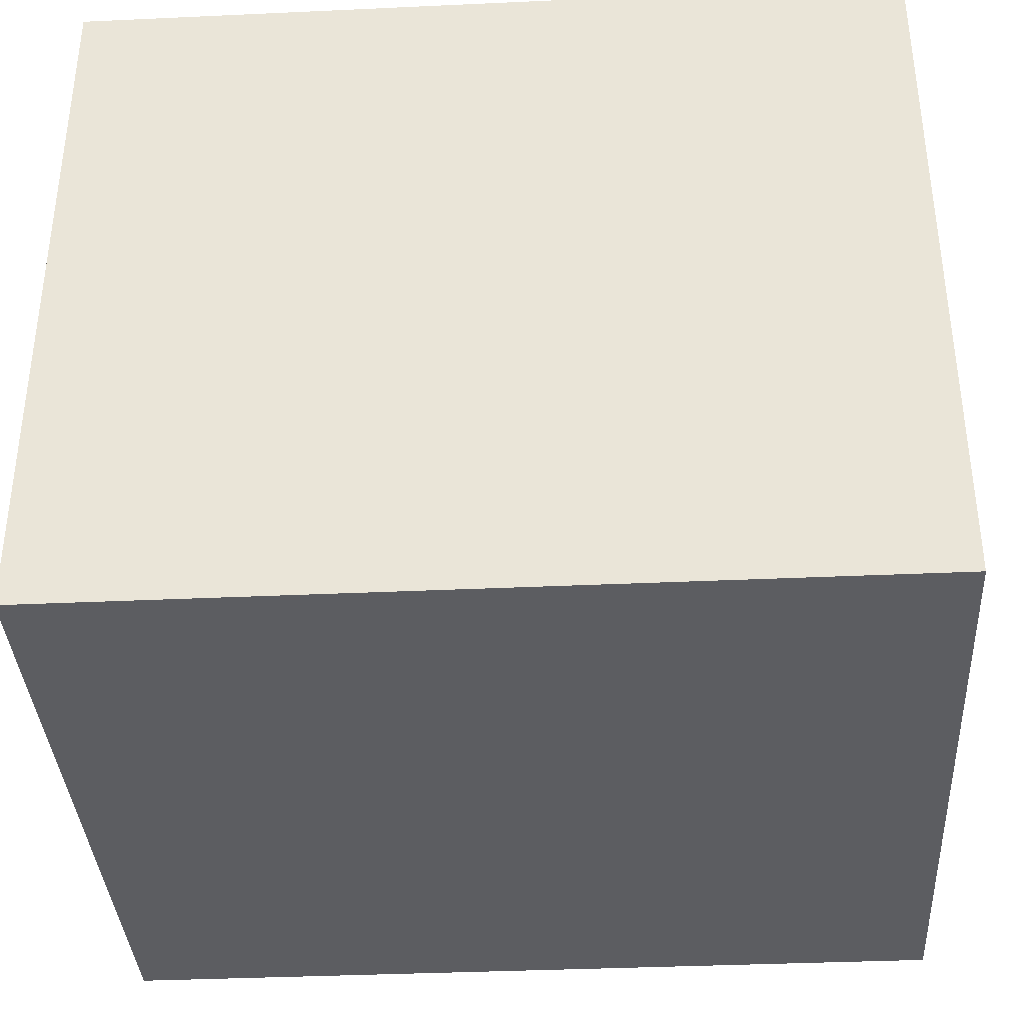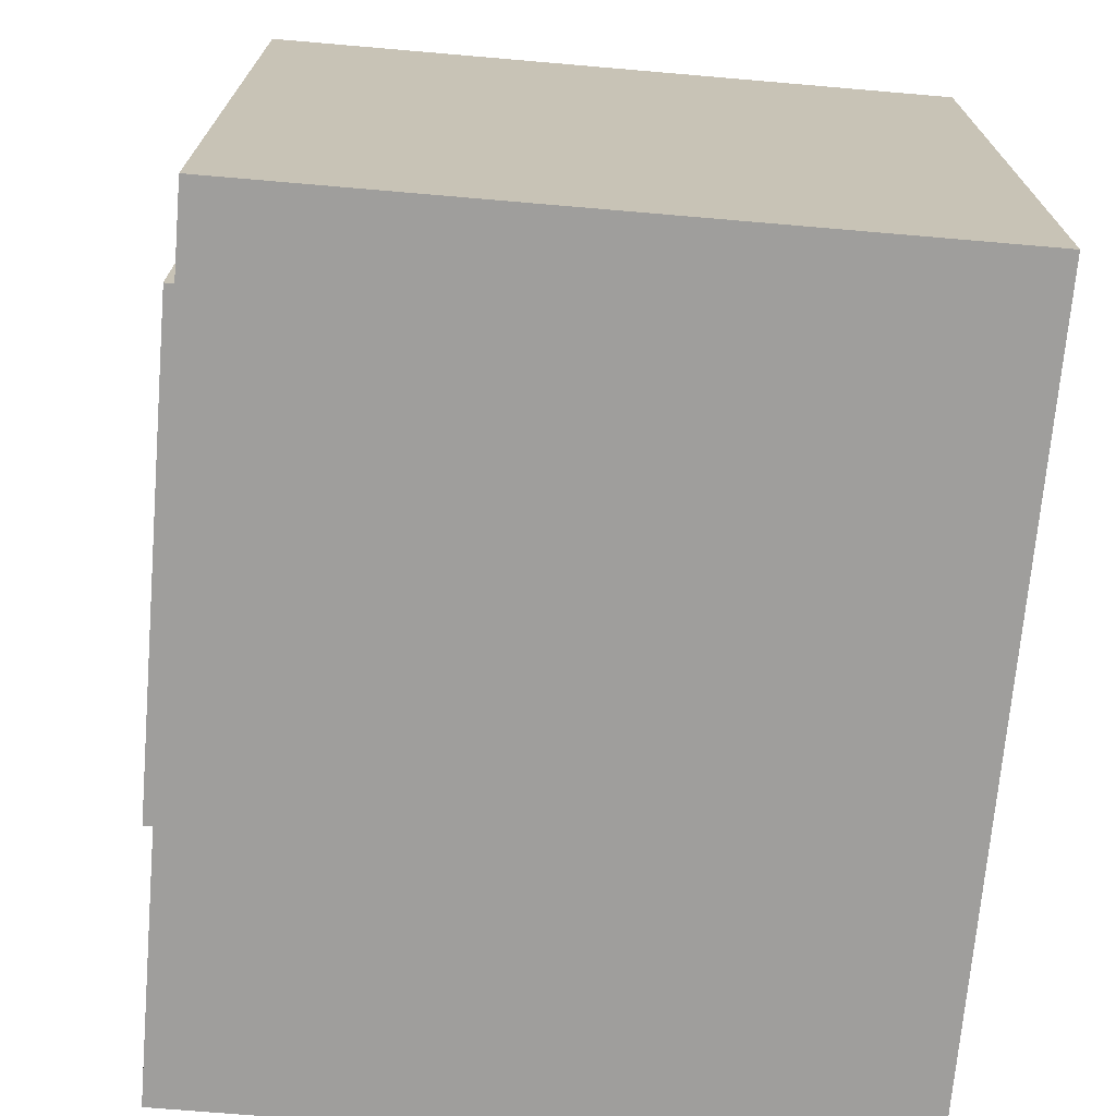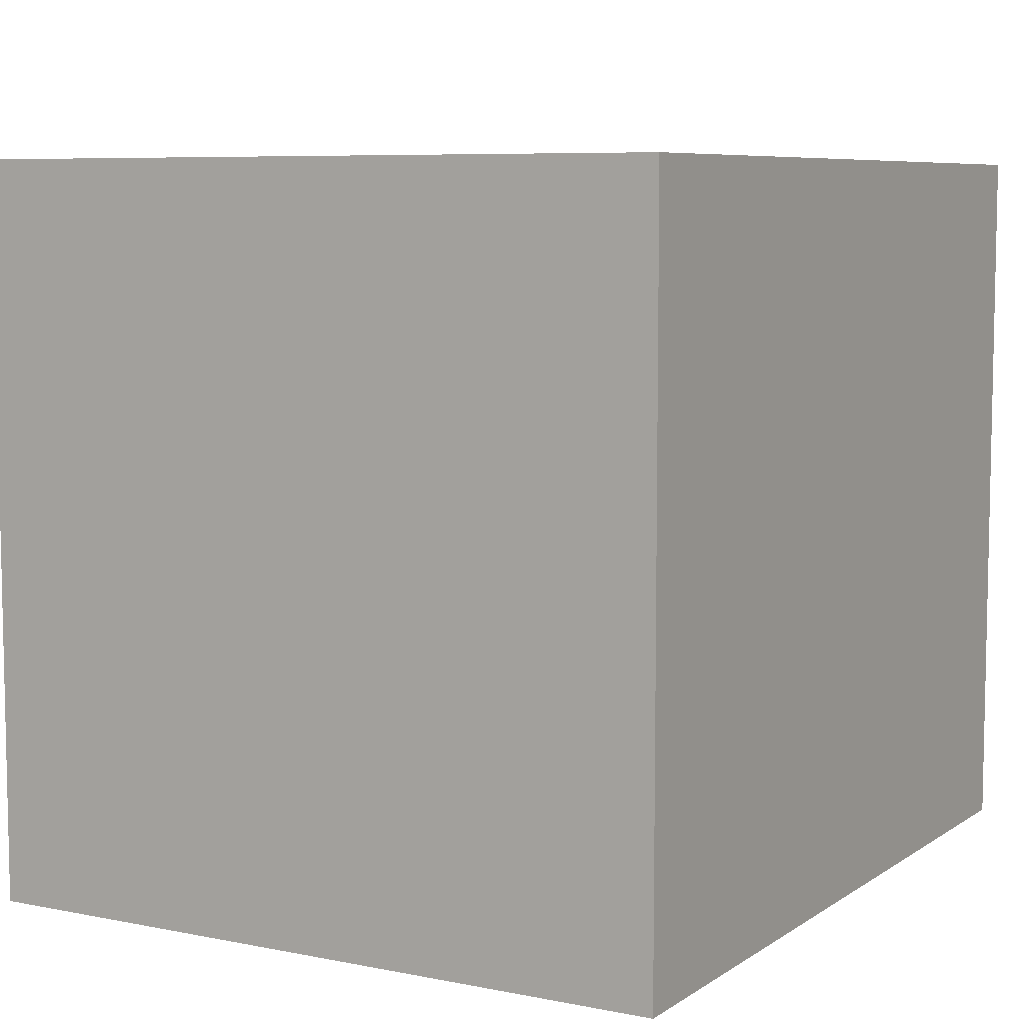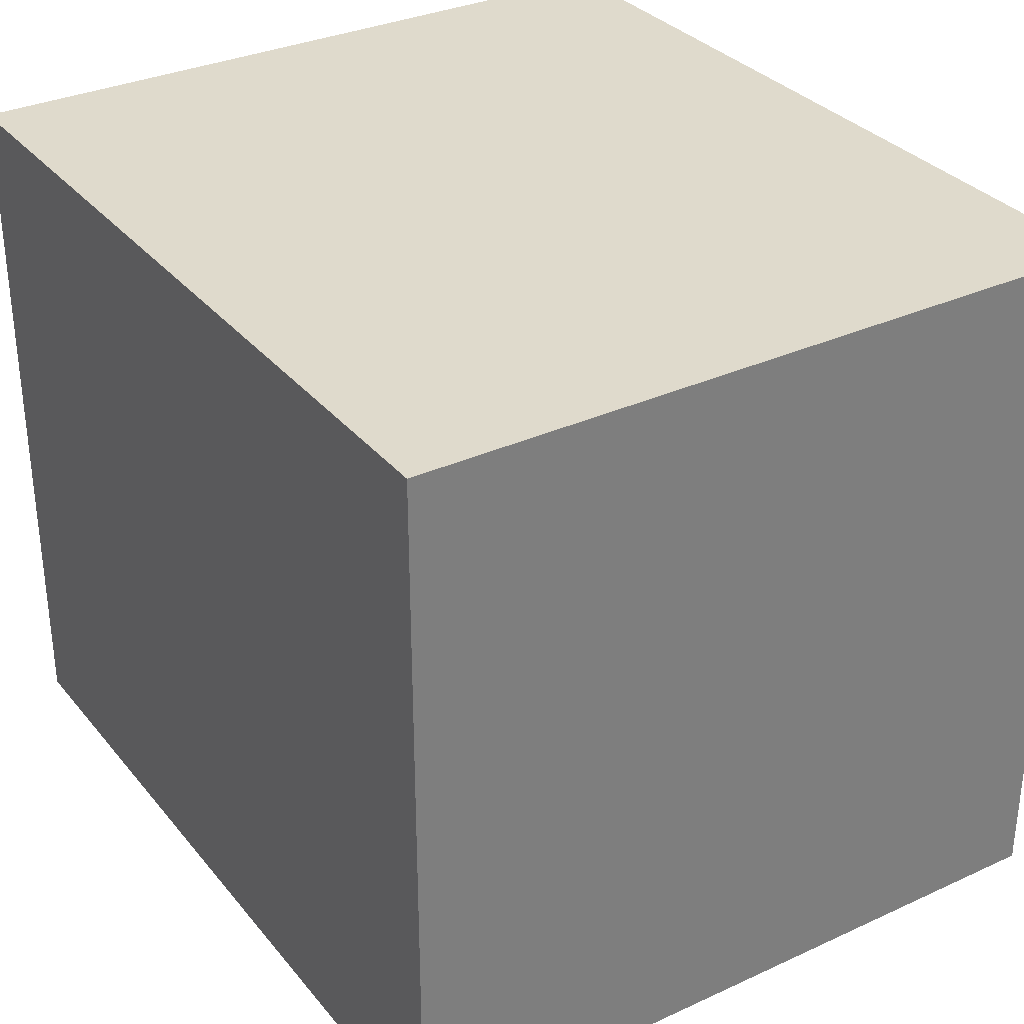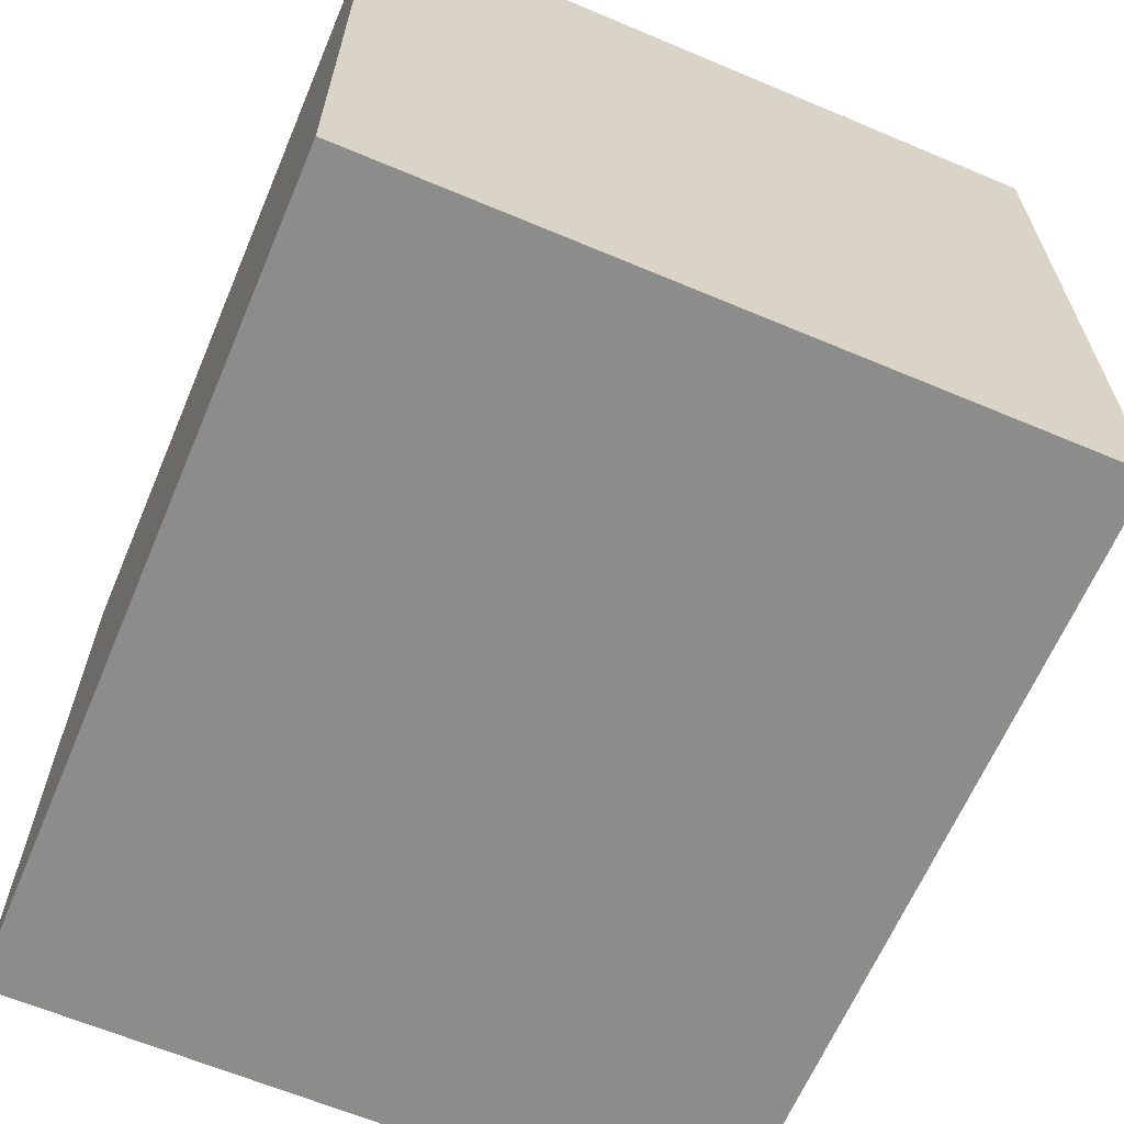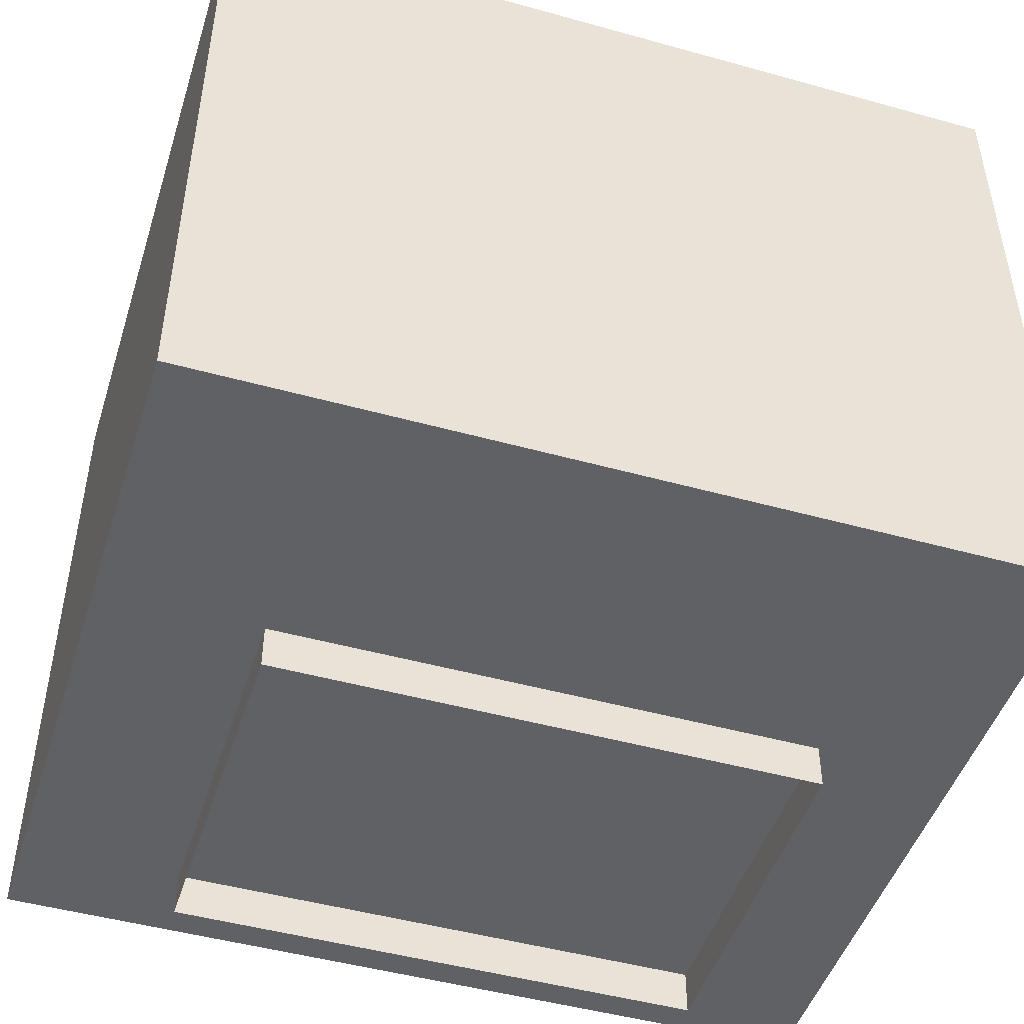
<metadata>
{"format":"obj","ext":"obj","renderer":"f3d","projection":"perspective","resolution":1024,"background":"white","views":[{"elev":-36.9,"azim":3.4,"up":"+Y"},{"elev":-70.9,"azim":-94.9,"up":"+Y"},{"elev":7.2,"azim":-60.1,"up":"+Y"},{"elev":32.4,"azim":57.4,"up":"+Z"},{"elev":-64.1,"azim":67.0,"up":"+Y"},{"elev":-47.6,"azim":-17.4,"up":"+Z"}]}
</metadata>
<code>
o Cube_Cube.036
v -1.174 -1.022 1
v -1.174 1.022 1
v -1.174 -1.022 -1
v -1.174 1.022 -1
v 1.174 -1.022 1
v 1.174 1.022 1
v 1.174 -1.022 -1
v 1.174 1.022 -1
f 2 3 1
f 4 7 3
f 8 5 7
f 6 1 5
f 7 1 3
f 4 6 8
f 2 4 3
f 4 8 7
f 8 6 5
f 6 2 1
f 7 5 1
f 4 2 6
o Cube.014_Cube.037
v -0.7332 -0.2485 -0.8938
v -0.7332 0.7783 -0.8938
v -0.7332 -0.2485 -1.126
v -0.7332 0.7783 -1.126
v 0.7742 -0.2485 -0.8938
v 0.7742 0.7783 -0.8938
v 0.7742 -0.2485 -1.126
v 0.7742 0.7783 -1.126
f 10 11 9
f 16 13 15
f 15 9 11
f 12 14 16
f 10 12 11
f 16 14 13
f 15 13 9
f 12 10 14

</code>
